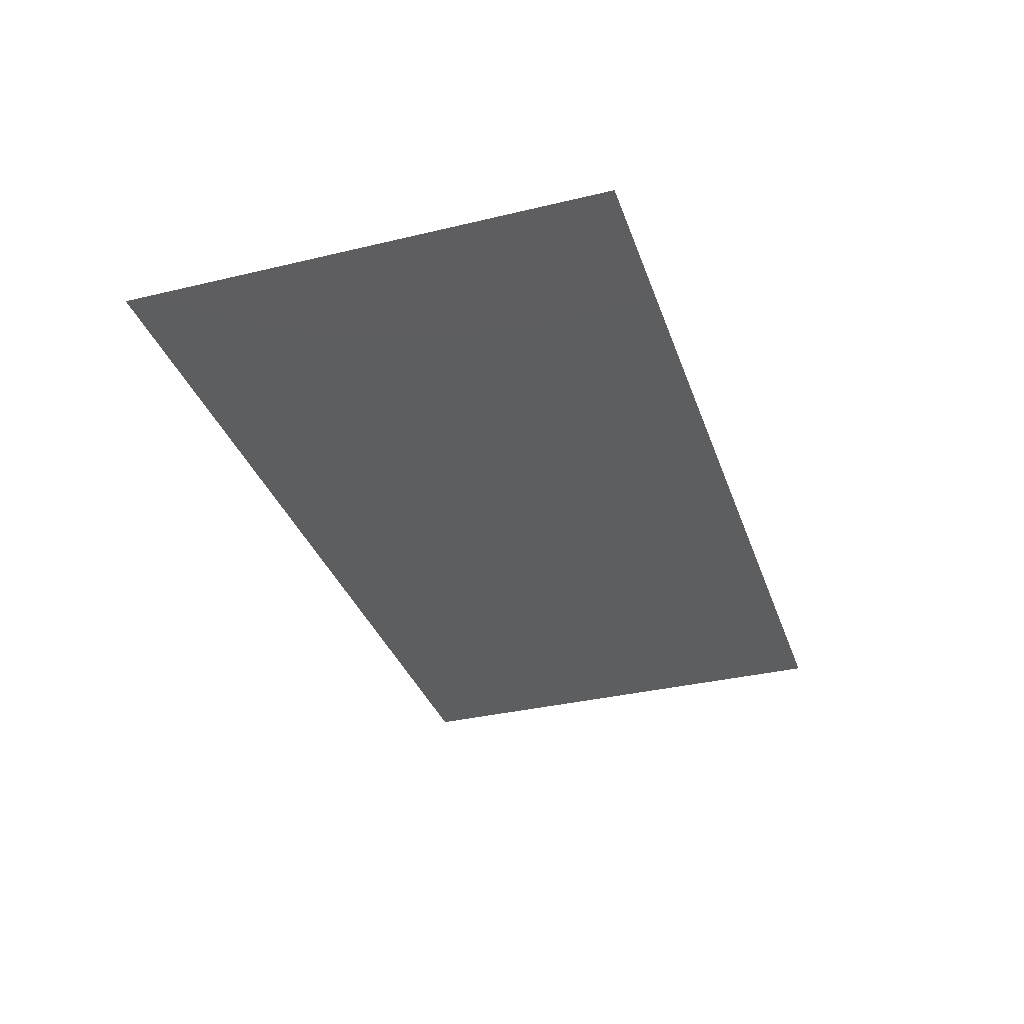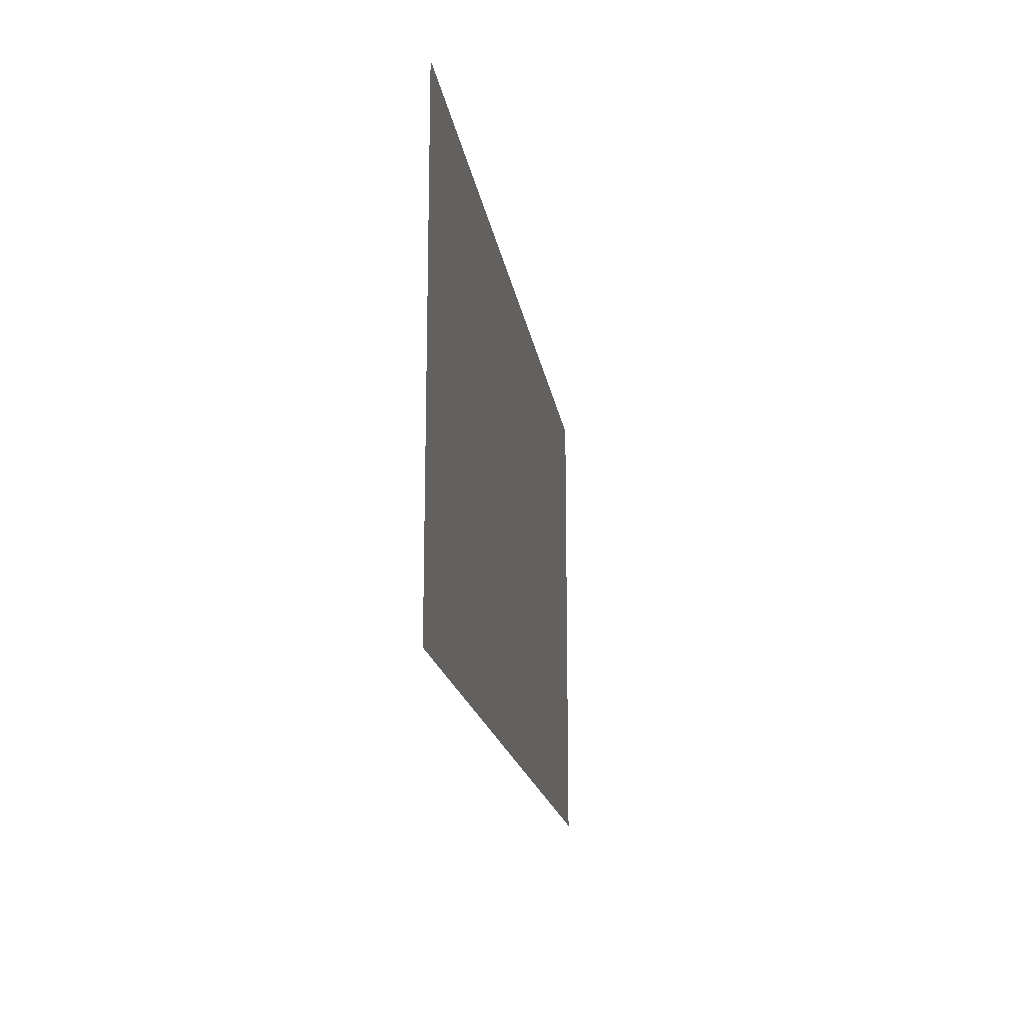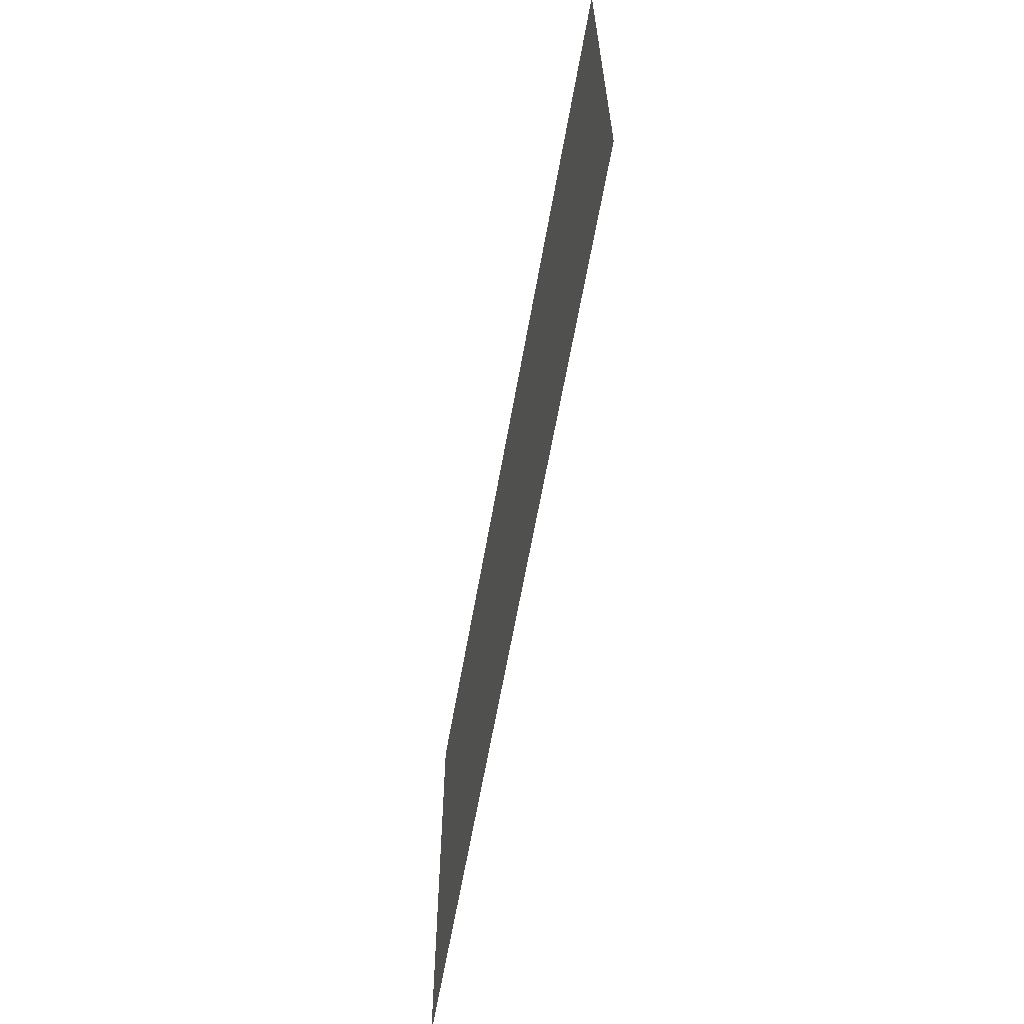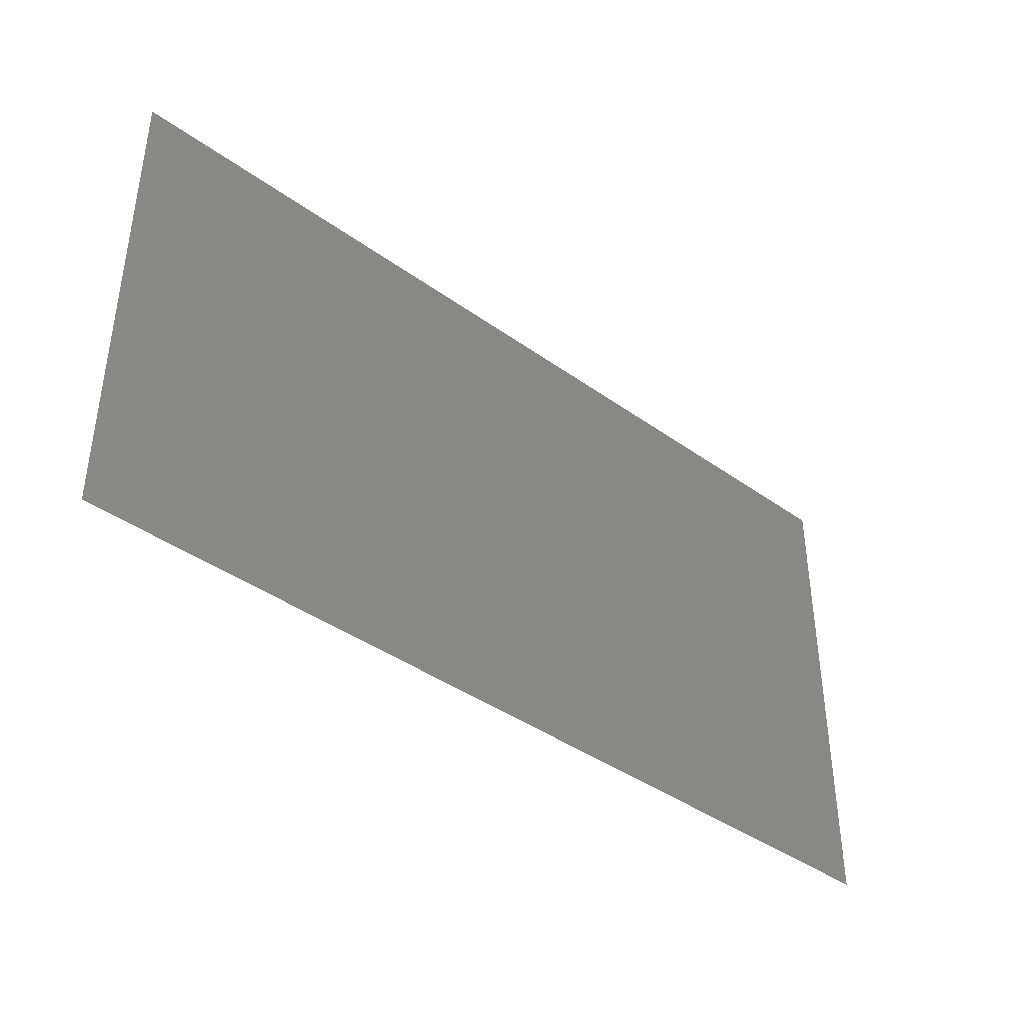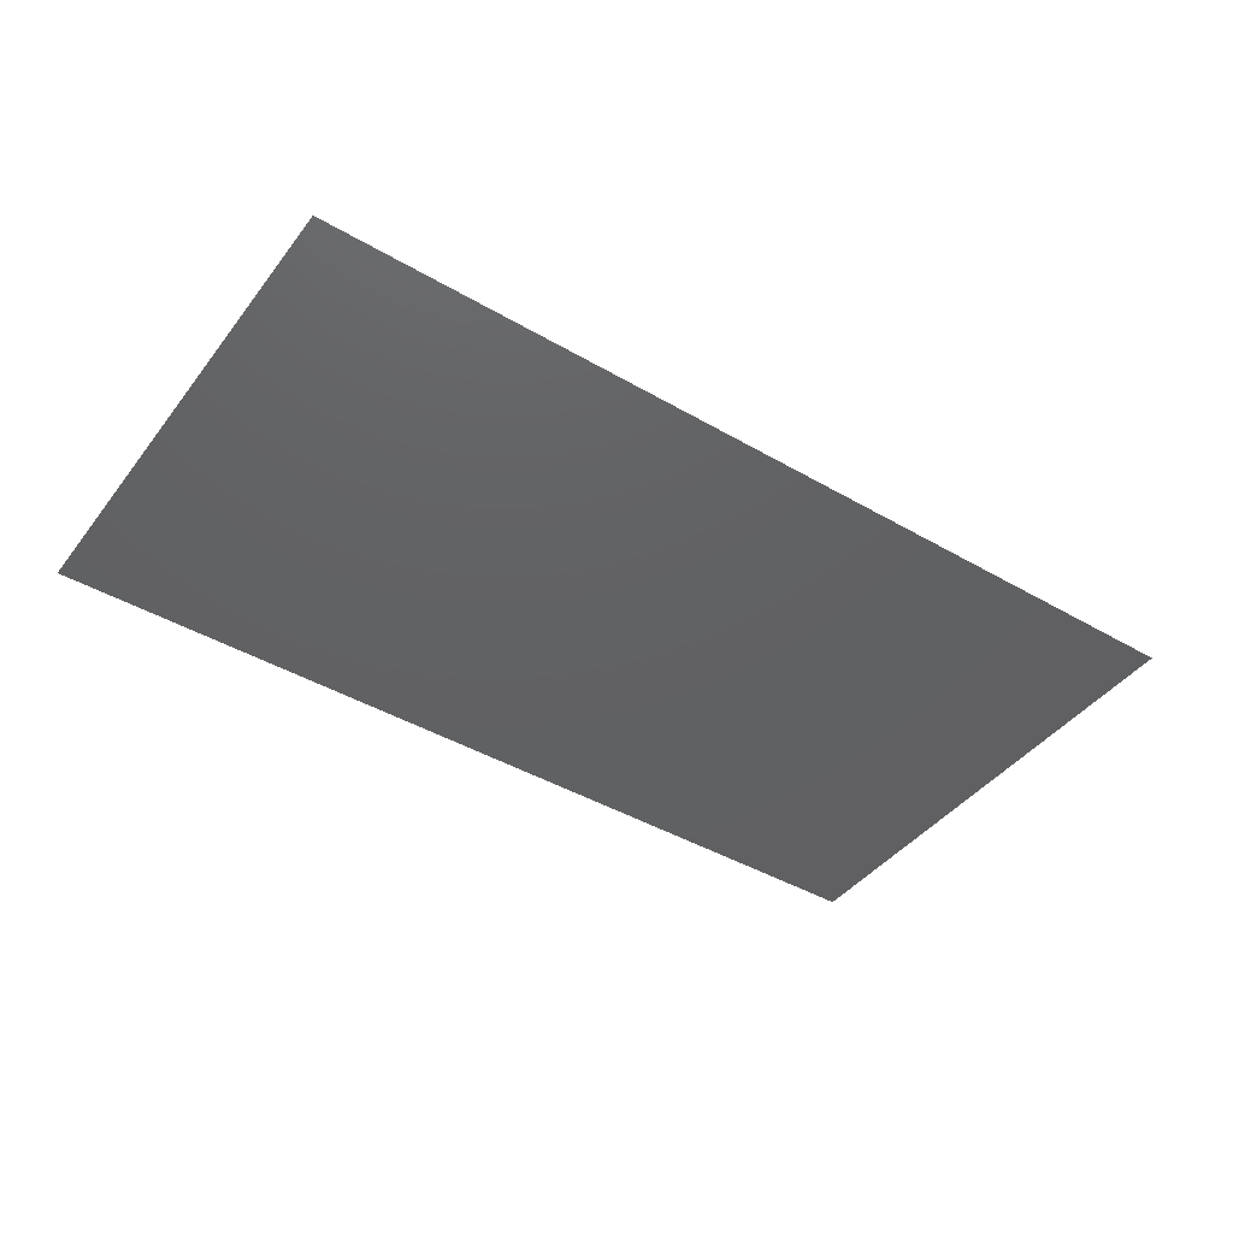
<metadata>
{"format":"stl","ext":"stl","renderer":"f3d","projection":"perspective","resolution":1024,"background":"white","views":[{"elev":-34.4,"azim":-72.1,"up":"+Z"},{"elev":-17.1,"azim":-81.7,"up":"+Y"},{"elev":-62.9,"azim":-100.0,"up":"+Y"},{"elev":-40.4,"azim":138.6,"up":"+Y"},{"elev":-43.0,"azim":145.4,"up":"+Z"}]}
</metadata>
<code>
# stl→obj: 4 verts, 2 faces
v 1.395 1.439 2.88
v 1.895 1.439 2.88
v 1.395 1.172 2.88
v 1.895 1.172 2.88
f 1 2 3
f 3 2 4

</code>
